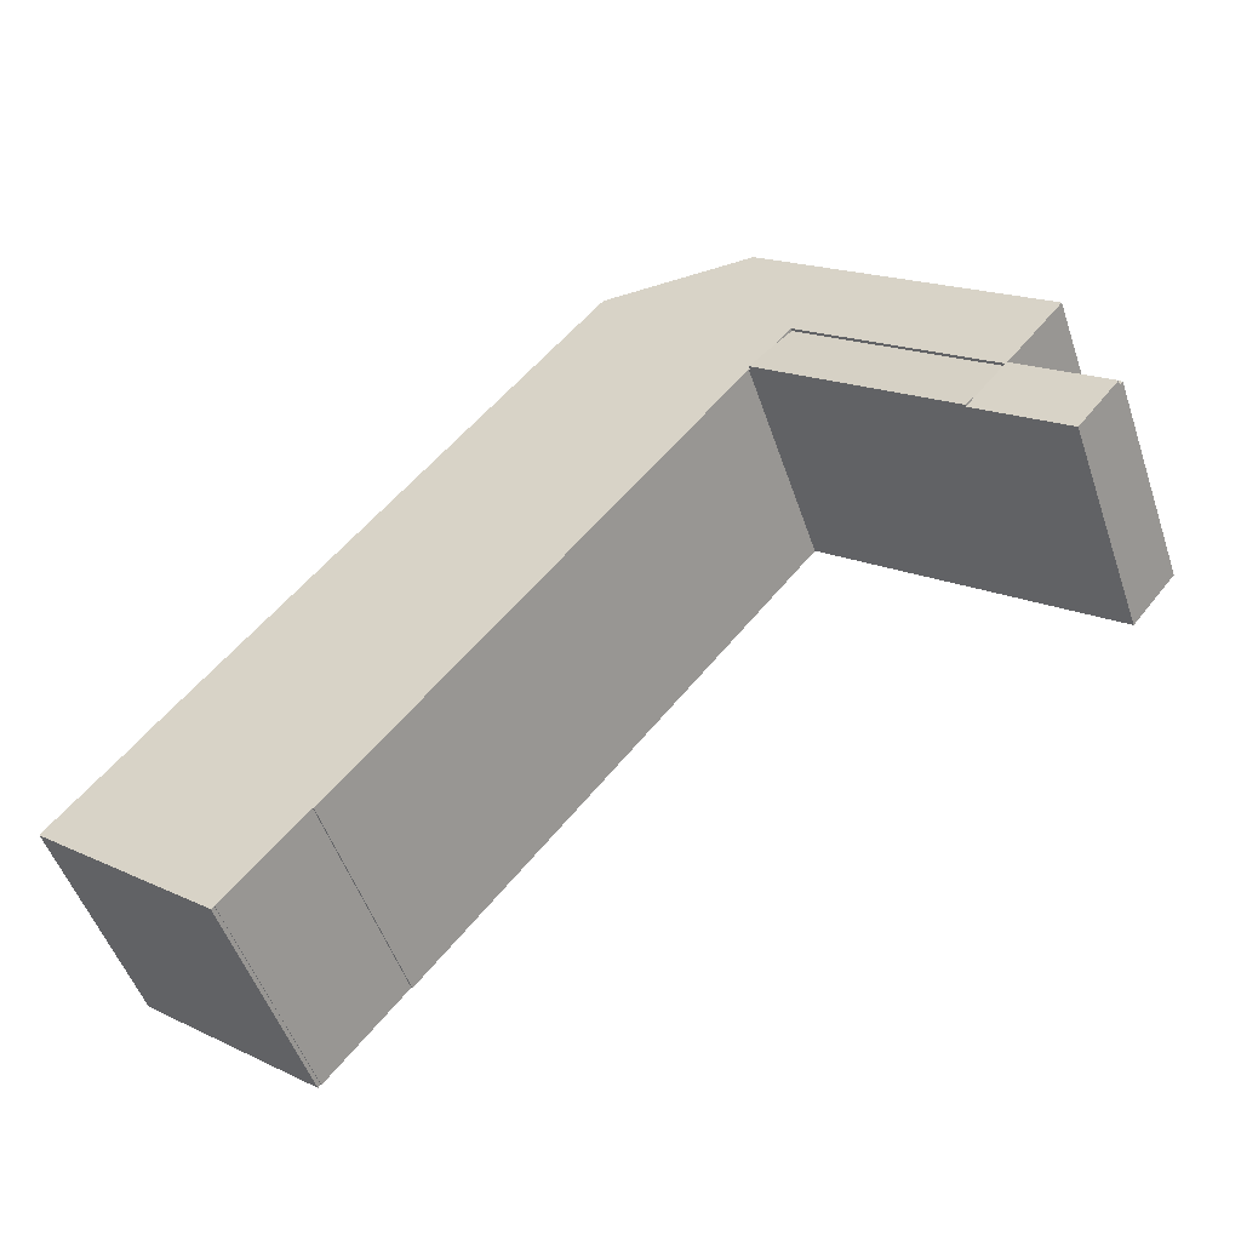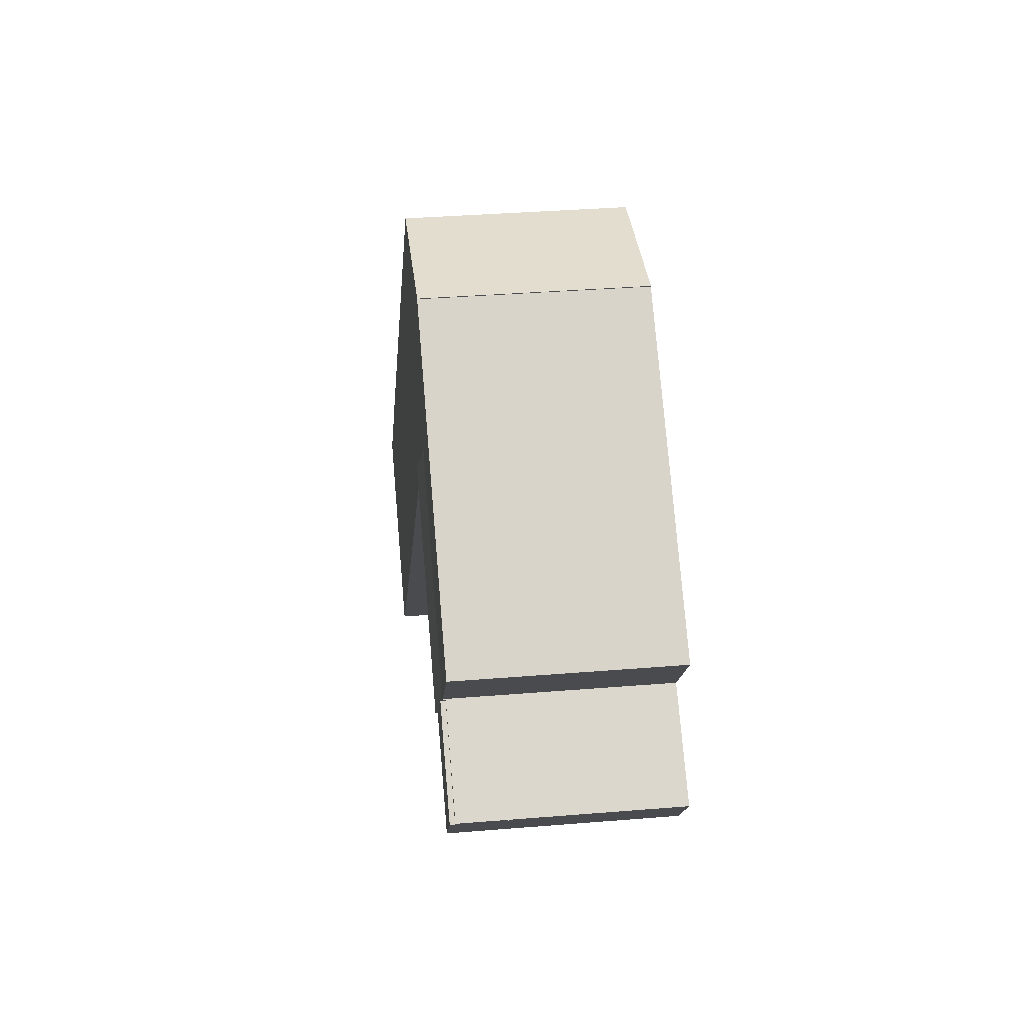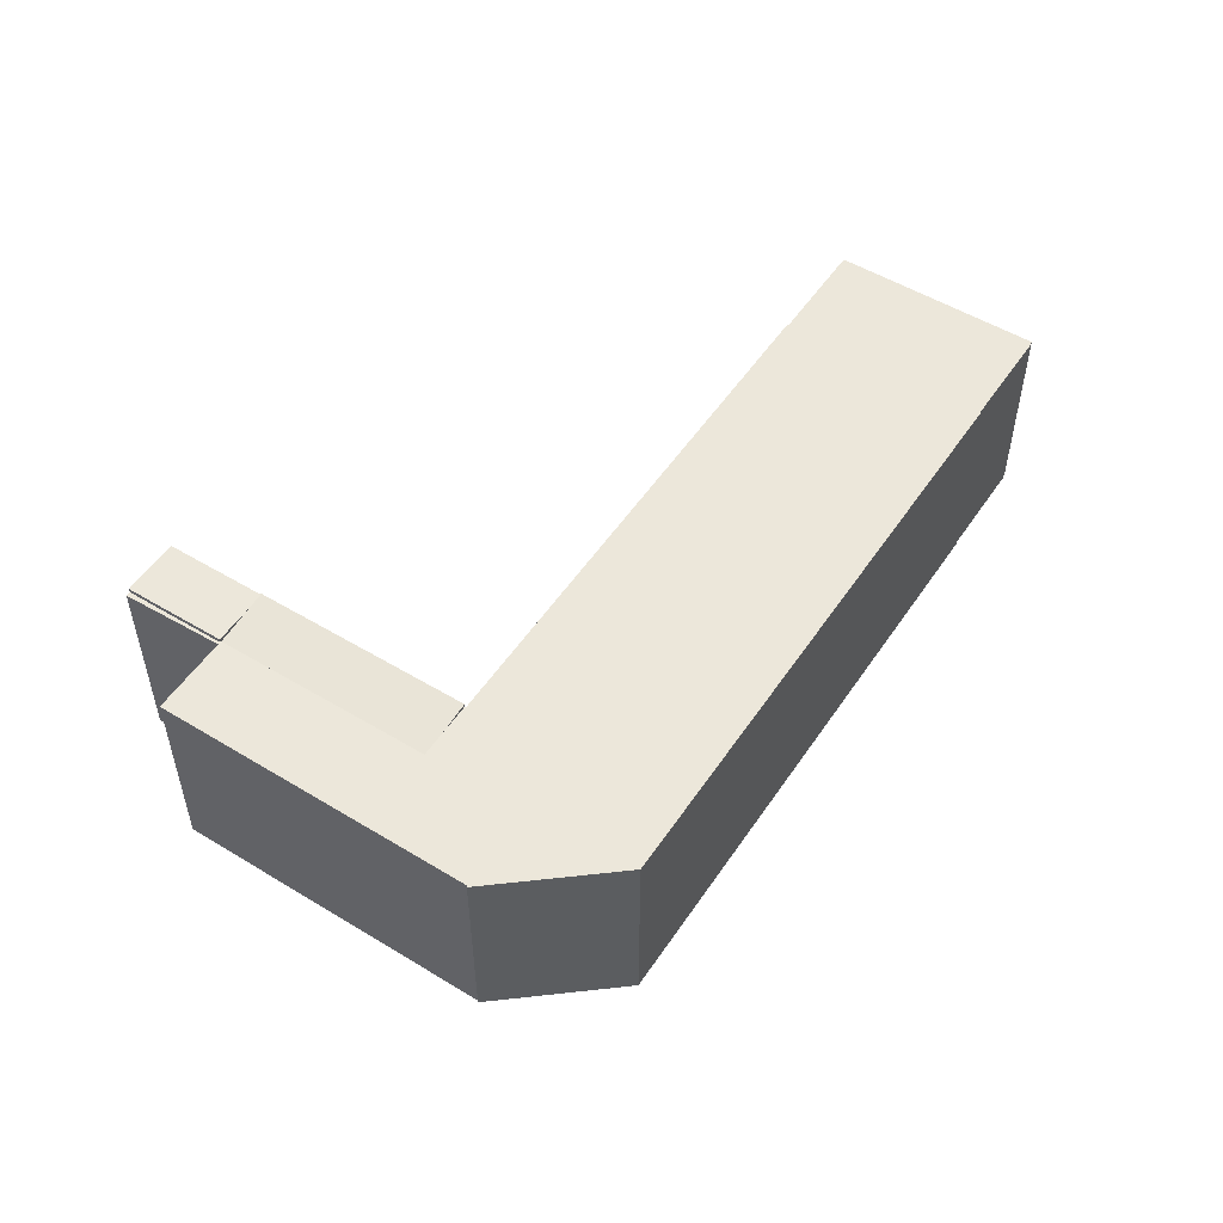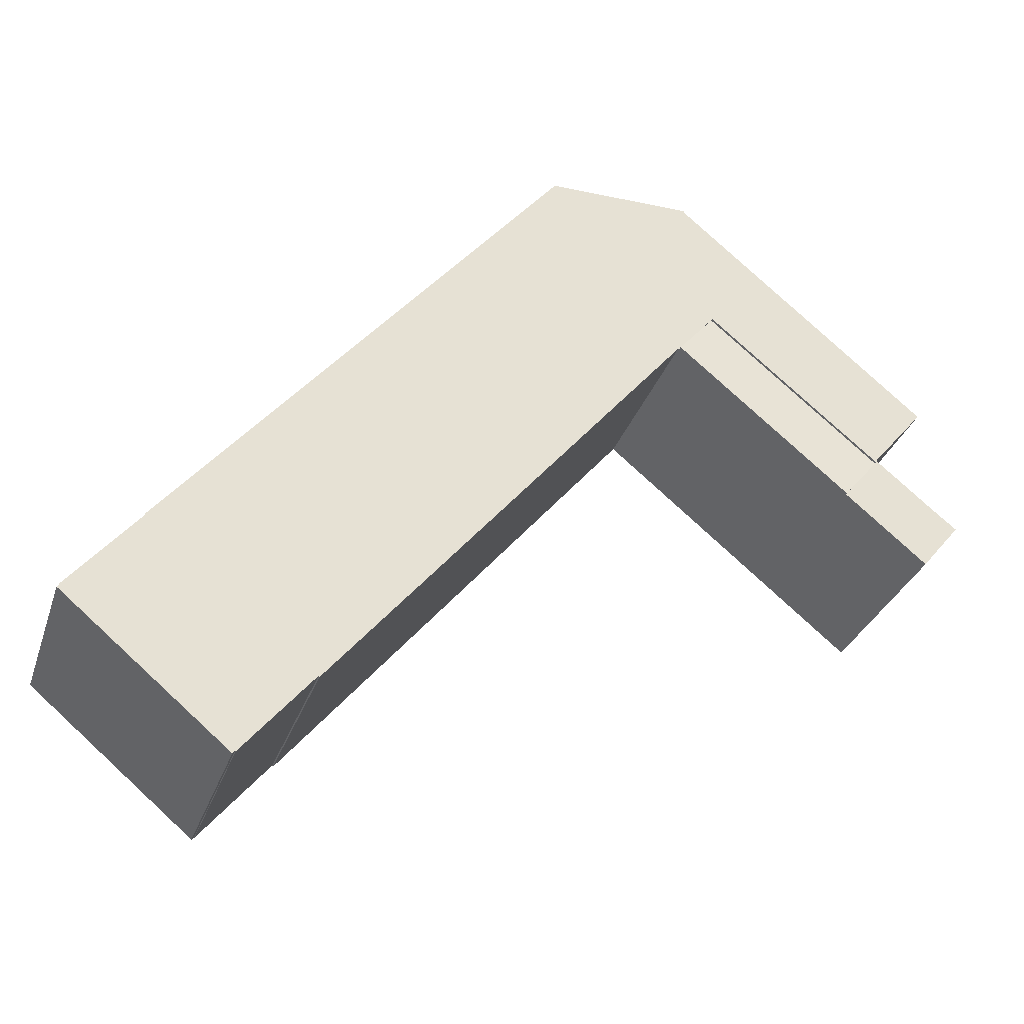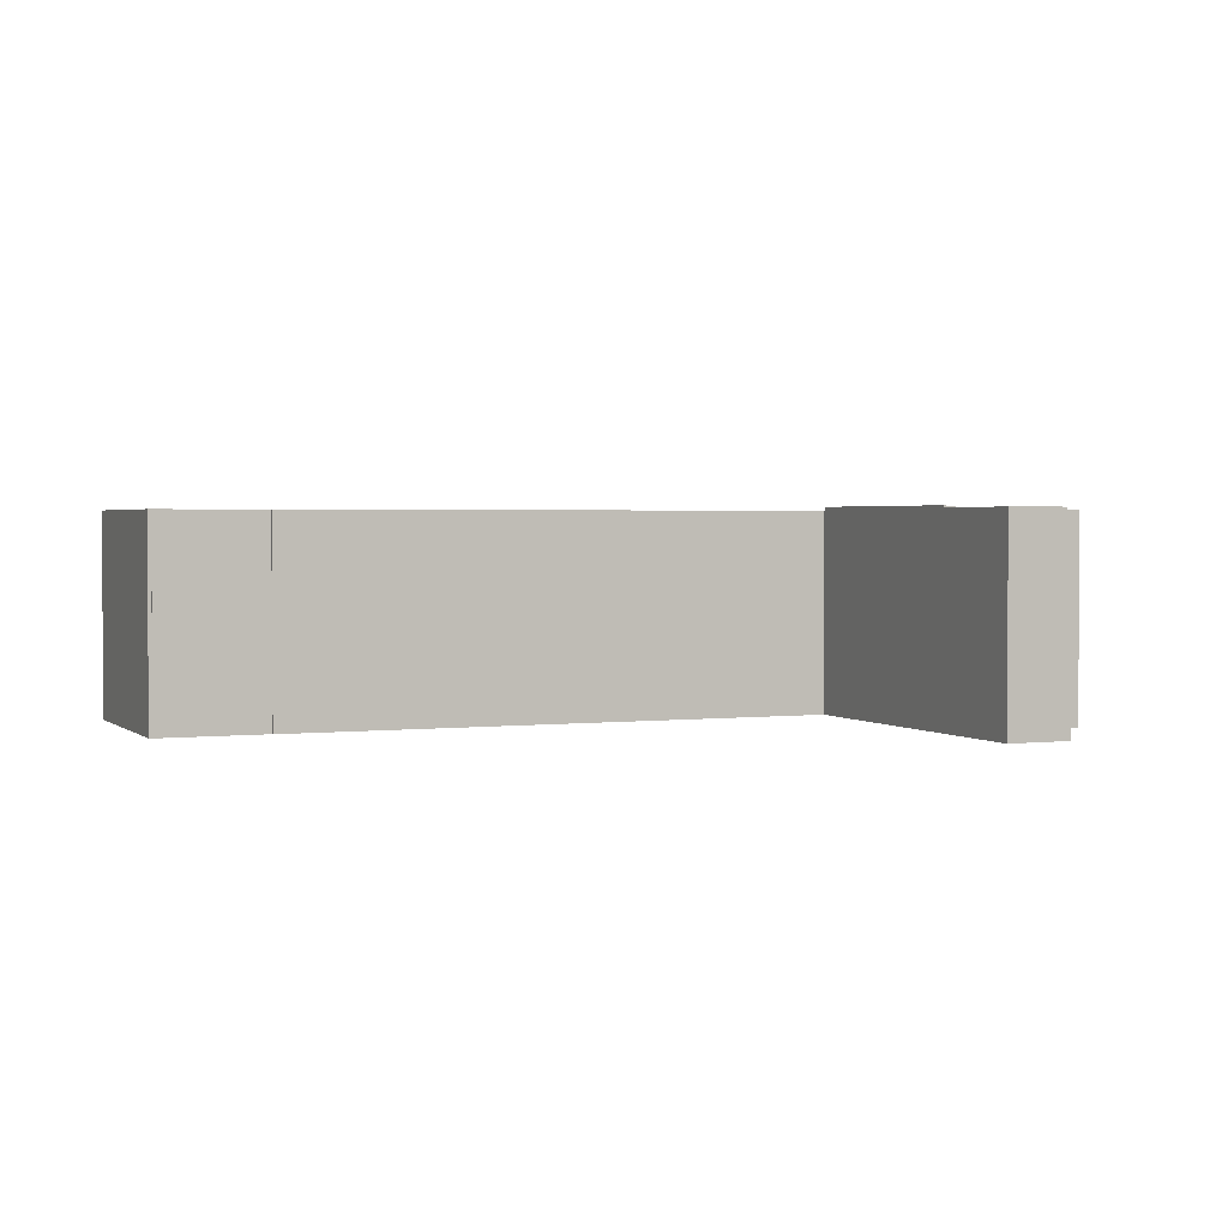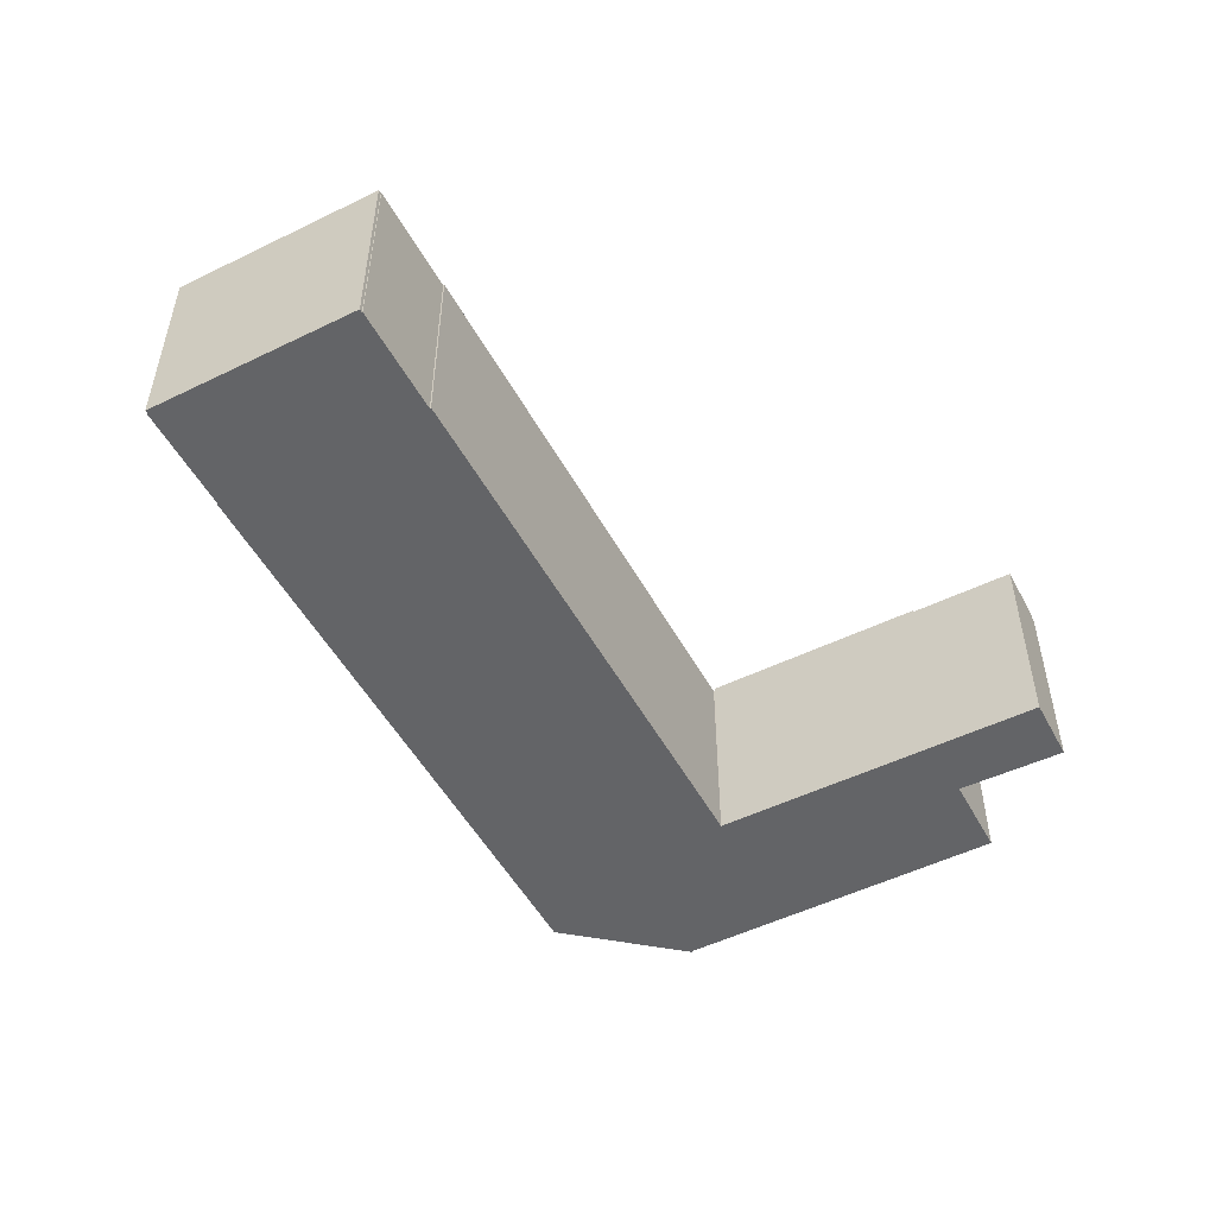
<metadata>
{"format":"obj","ext":"obj","renderer":"f3d","projection":"perspective","resolution":1024,"background":"white","views":[{"elev":-52.1,"azim":-161.3,"up":"+Z"},{"elev":35.6,"azim":-96.2,"up":"+Z"},{"elev":52.6,"azim":-6.8,"up":"+Y"},{"elev":-30.8,"azim":162.9,"up":"+Z"},{"elev":2.2,"azim":-152.7,"up":"+Y"},{"elev":-51.2,"azim":168.1,"up":"+Y"}]}
</metadata>
<code>
v  0.261 17.64 -0.316
v  10.64 17.64 1.526
v  3.584 17.64 -4.343
v  7.301 17.64 5.536
v  9.641 17.64 2.73
v  7.301 -3.39e-16 5.536
v  10.64 -9.344e-17 1.526
v  9.641 -1.672e-16 2.73
v  3.584 2.659e-16 -4.343
v  0.261 1.935e-17 -0.316
v  7.301 17.48 5.536
v  7.16 17.48 5.706
v  7.238 17.48 5.768
v  17.54 17.48 23.78
v  2.65 17.48 11.27
v  24.64 17.48 29.75
v  24.63 17.48 29.84
v  24.59 17.48 29.81
v  24.56 17.48 29.84
v  36.55 17.48 29.84
v  22.34 17.48 18.03
v  23.74 17.48 16.35
v  25.68 17.48 14.02
v  37.15 17.48 29.84
v  25.76 17.48 14.09
v  40.31 17.48 26.05
v  25.83 17.48 14.01
v  56.7 17.48 -23.01
v  56.79 17.48 -22.93
v  71.11 17.48 -10.98
v  71.16 17.48 -10.94
v  62.78 17.48 -30.08
v  77.04 17.48 -18.19
v  77.09 17.48 -18.15
v  62.82 17.48 -30.04
v  63.01 17.48 -30.27
v  63.13 17.48 -30.18
v  77.22 17.48 -18.41
v  77.23 17.48 -18.42
v  71.16 6.698e-16 -10.94
v  71.11 6.725e-16 -10.98
v  77.09 1.112e-15 -18.15
v  77.04 1.114e-15 -18.19
v  77.23 1.128e-15 -18.42
v  63.13 1.848e-15 -30.18
v  63.01 1.854e-15 -30.27
v  62.82 1.84e-15 -30.04
v  62.78 1.842e-15 -30.08
v  56.79 1.404e-15 -22.93
v  56.7 1.409e-15 -23.01
v  25.76 -8.628e-16 14.09
v  25.68 -8.586e-16 14.02
v  22.34 -1.104e-15 18.03
v  77.22 1.127e-15 -18.41
v  40.31 -1.595e-15 26.05
v  37.15 -1.827e-15 29.84
v  25.83 -8.581e-16 14.01
v  23.74 -1.001e-15 16.35
v  7.16 -3.494e-16 5.706
v  7.238 -3.532e-16 5.768
v  2.65 -6.901e-16 11.27
v  24.64 -1.821e-15 29.75
v  24.56 -1.827e-15 29.84
v  24.59 -1.825e-15 29.81
v  17.54 -1.456e-15 23.78
v  24.63 -1.827e-15 29.84
v  36.55 -1.827e-15 29.84
v  0 17.24 1.056e-15
v  7.301 17.24 5.536
v  0.261 17.24 -0.316
v  7.16 17.24 5.706
v  0 0 0
v  22.34 17.24 18.03
v  10.64 17.81 1.526
v  25.68 17.81 14.02
g defaultobject
f 1 2 3
f 2 1 4
f 2 4 5
f 6 5 4
f 5 6 2
f 2 6 7
f 7 6 8
f 7 3 2
f 3 7 9
f 9 1 3
f 1 9 10
f 10 4 1
f 4 10 6
f 8 9 7
f 9 8 6
f 9 6 10
f 11 12 13
f 14 13 15
f 13 14 16
f 17 18 19
f 18 17 16
f 16 17 20
f 16 20 13
f 13 20 21
f 13 21 11
f 21 20 22
f 22 20 23
f 23 20 24
f 23 24 25
f 25 24 26
f 25 26 27
f 27 26 28
f 28 26 29
f 29 26 30
f 30 26 31
f 30 32 29
f 32 30 33
f 33 30 34
f 32 33 35
f 35 33 36
f 36 33 37
f 37 38 39
f 38 37 33
f 40 30 31
f 30 40 41
f 42 33 34
f 33 42 43
f 44 37 39
f 37 44 45
f 37 45 36
f 36 45 46
f 47 32 35
f 32 47 48
f 49 28 29
f 28 49 50
f 51 23 25
f 23 51 52
f 53 11 21
f 11 53 6
f 41 34 30
f 34 41 42
f 43 38 33
f 38 43 39
f 39 43 44
f 44 43 54
f 26 40 31
f 40 26 24
f 40 24 55
f 55 24 56
f 46 35 36
f 35 46 47
f 48 29 32
f 29 48 49
f 50 27 28
f 27 50 57
f 27 57 25
f 25 57 51
f 52 22 23
f 22 52 21
f 21 52 53
f 53 52 58
f 6 12 11
f 12 6 59
f 60 15 13
f 15 60 61
f 62 18 16
f 18 62 19
f 19 62 63
f 63 62 64
f 59 13 12
f 13 59 60
f 61 14 15
f 14 61 65
f 14 65 16
f 16 65 62
f 63 17 19
f 17 63 20
f 20 63 24
f 24 63 66
f 24 66 67
f 24 67 56
f 61 53 65
f 53 61 60
f 53 60 6
f 6 60 59
f 52 51 58
f 64 66 63
f 66 64 67
f 67 64 62
f 67 62 65
f 67 65 56
f 56 65 55
f 55 65 40
f 40 65 53
f 40 53 58
f 40 58 51
f 40 51 57
f 40 57 41
f 41 57 49
f 49 57 50
f 41 49 42
f 42 49 43
f 43 49 54
f 54 49 44
f 48 47 49
f 49 45 44
f 45 49 47
f 45 47 46
f 68 69 70
f 69 68 71
f 72 71 68
f 71 72 59
f 59 69 71
f 69 59 6
f 6 70 69
f 70 6 10
f 10 68 70
f 68 10 72
f 10 59 72
f 59 10 6
f 73 5 69
f 5 73 74
f 74 73 22
f 74 22 75
f 22 52 75
f 52 22 73
f 52 73 58
f 58 73 53
f 52 74 75
f 74 52 7
f 7 5 74
f 5 7 69
f 69 7 6
f 6 7 8
f 6 73 69
f 73 6 53
f 58 7 52
f 7 58 53
f 7 53 8
f 8 53 6

</code>
